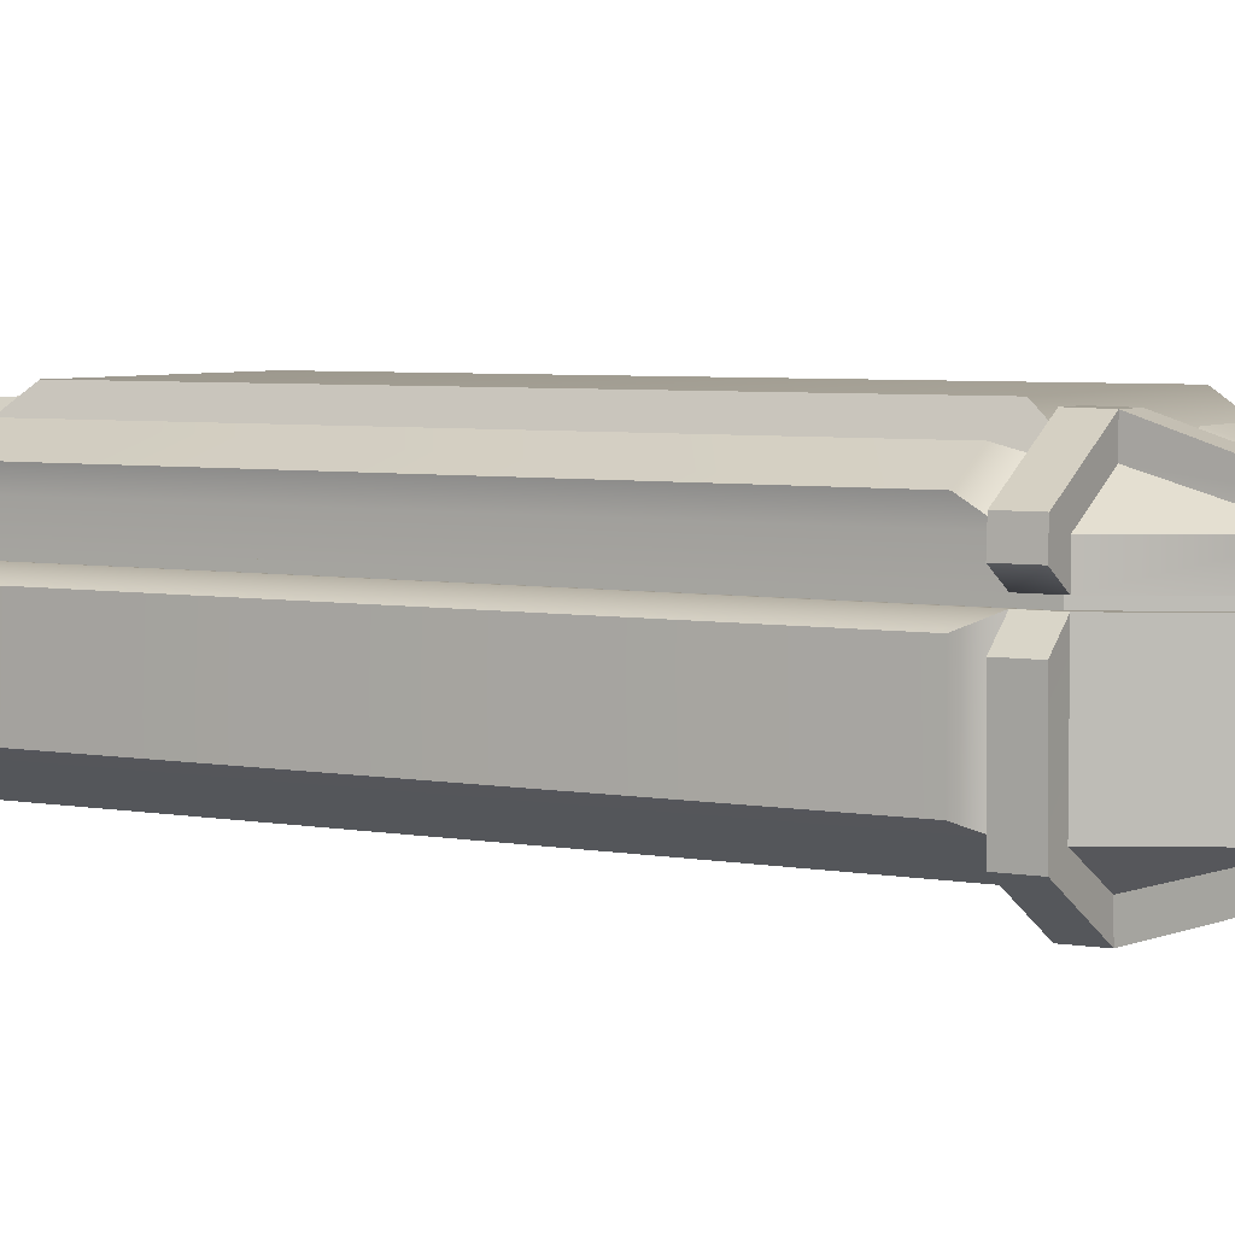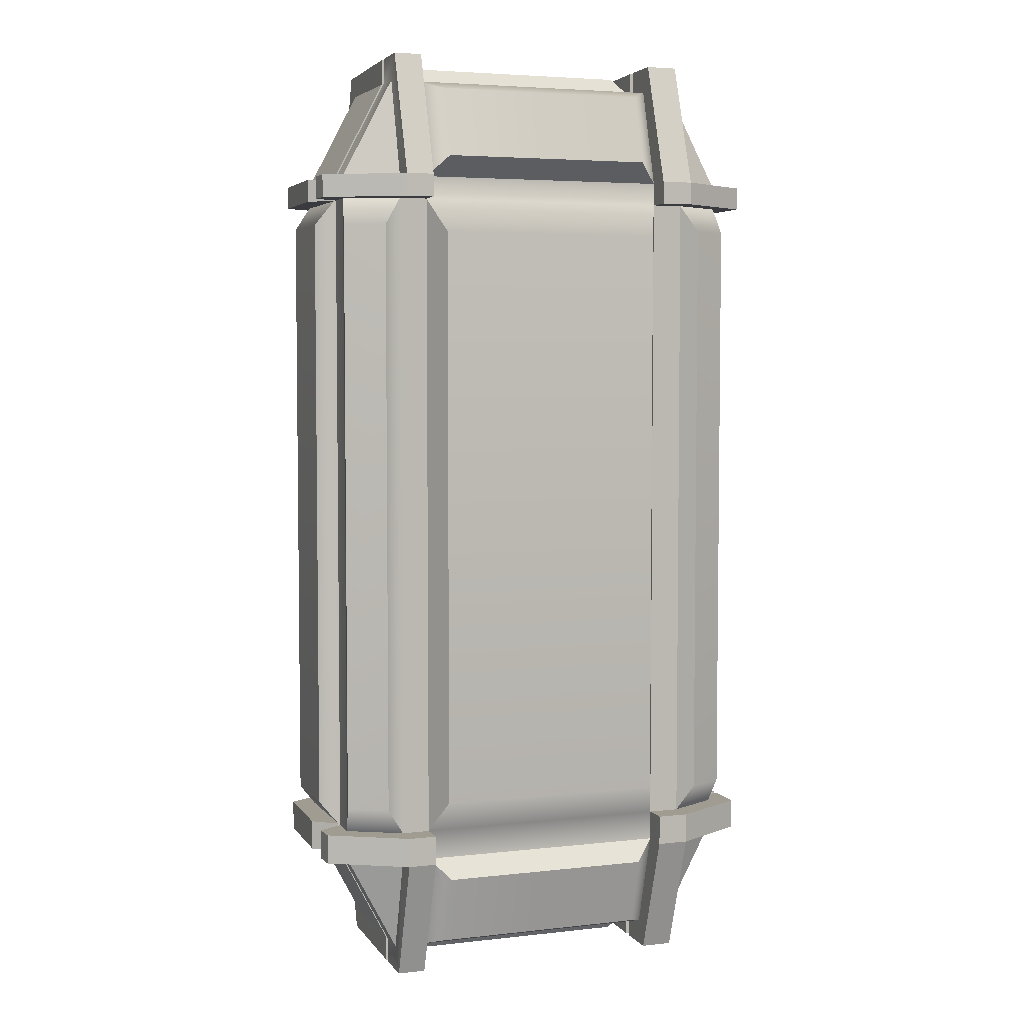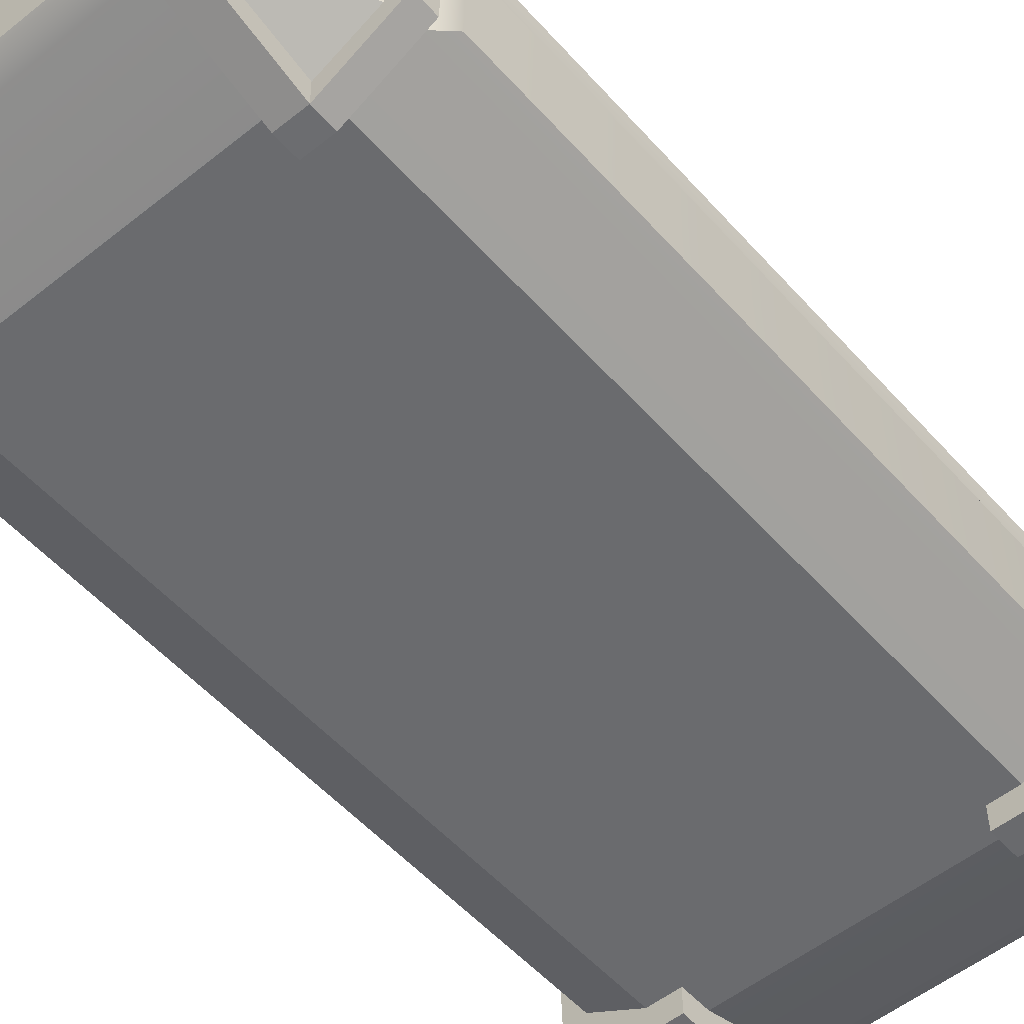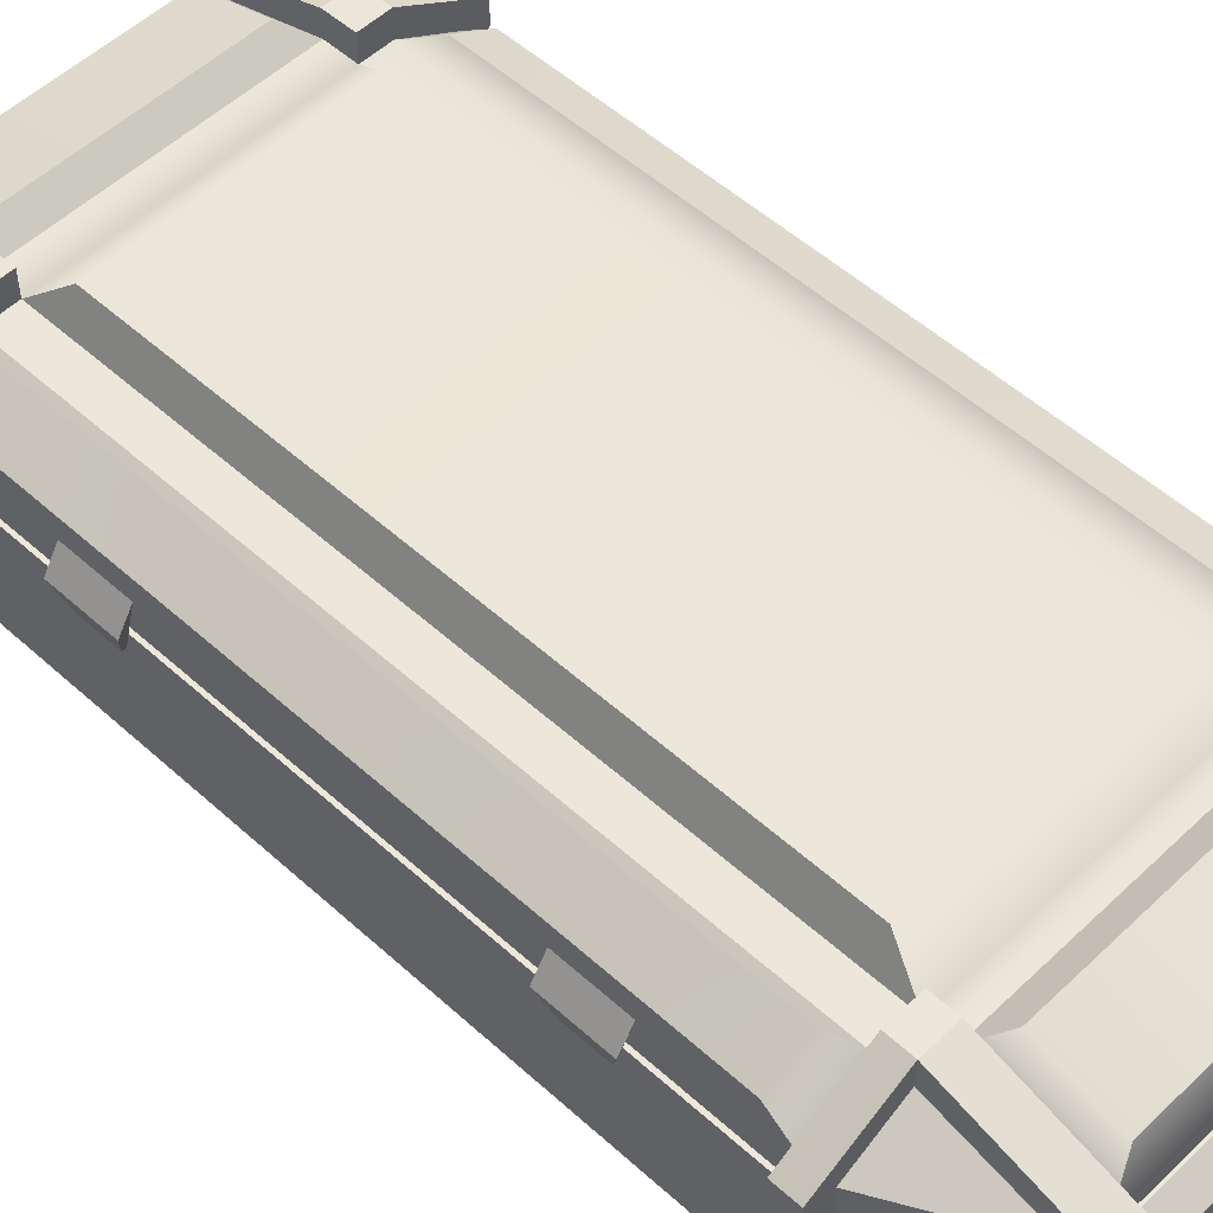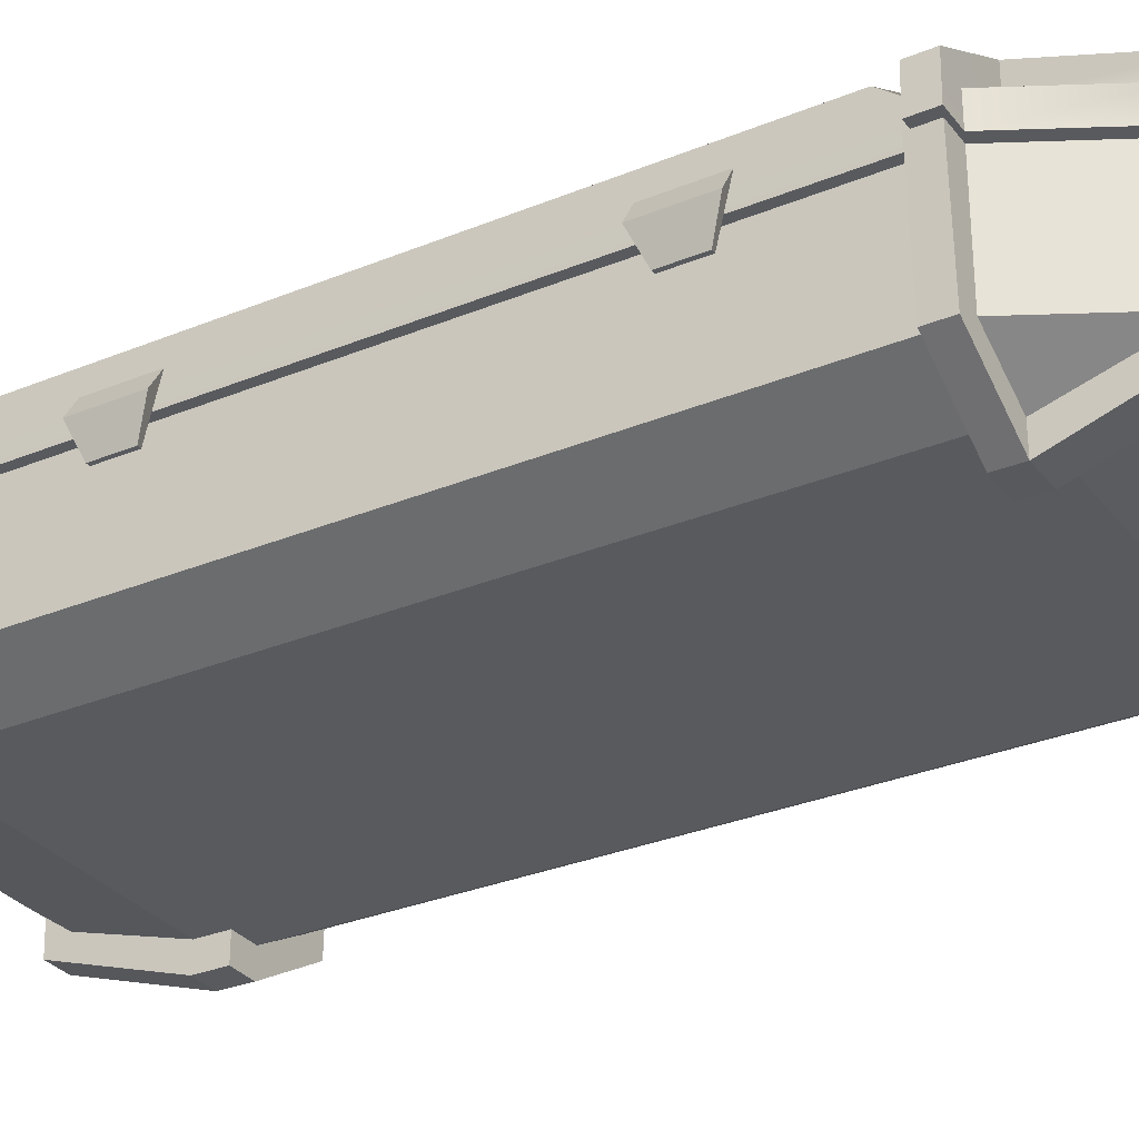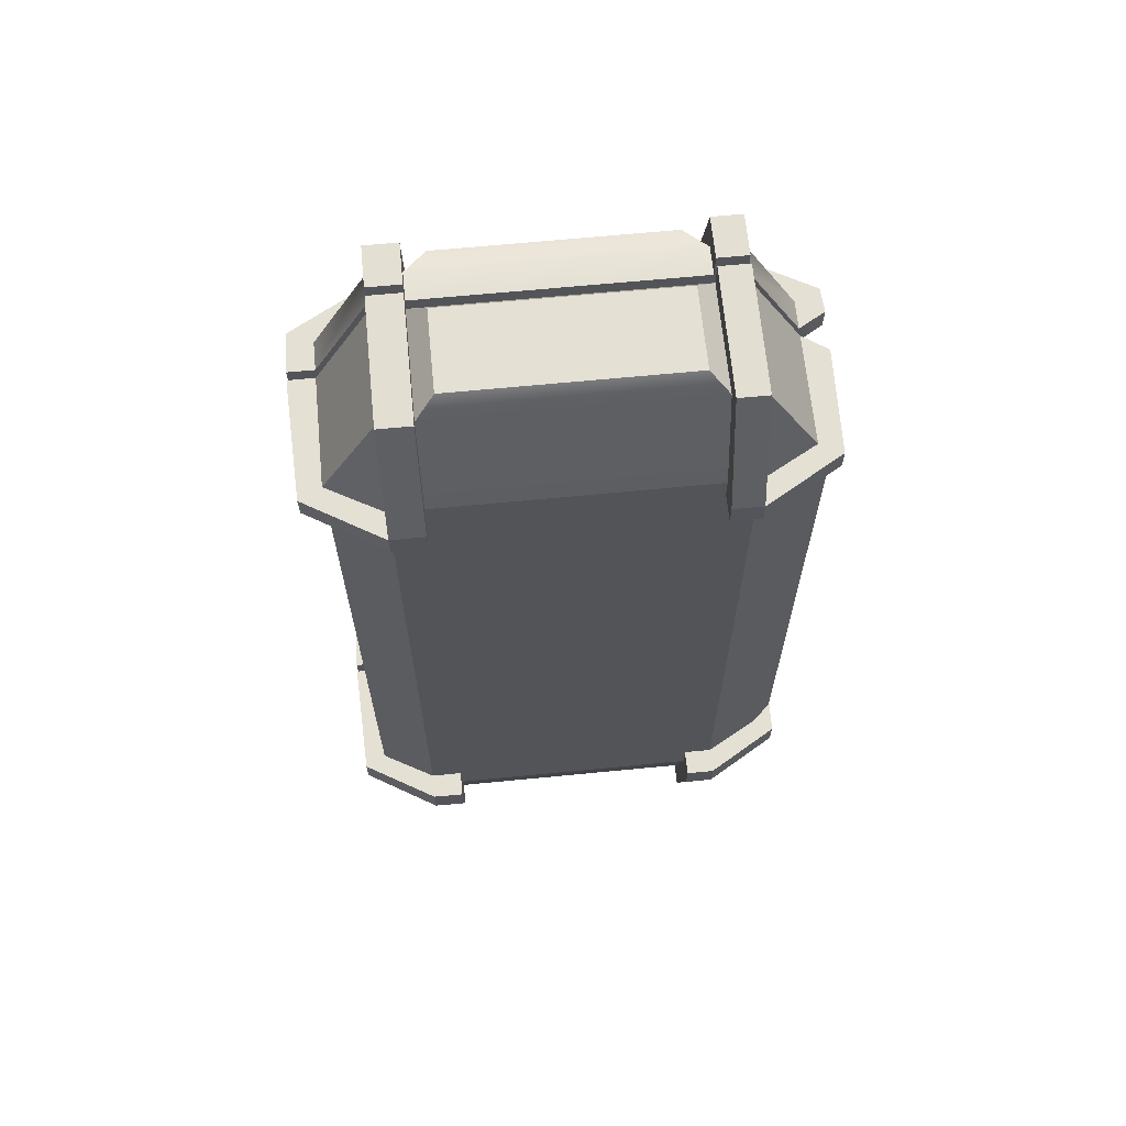
<metadata>
{"format":"obj","ext":"obj","renderer":"f3d","projection":"perspective","resolution":1024,"background":"white","views":[{"elev":5.0,"azim":120.2,"up":"+Y"},{"elev":4.5,"azim":160.0,"up":"+Z"},{"elev":-53.4,"azim":40.5,"up":"+Y"},{"elev":52.3,"azim":-45.7,"up":"+Y"},{"elev":-30.7,"azim":-59.3,"up":"+Y"},{"elev":65.6,"azim":-5.6,"up":"+Z"}]}
</metadata>
<code>
g default
v -1.203 0.1044 1.195
v -1.182 0.1044 1.195
v -1.255 0.269 1.263
v -1.181 0.3889 1.263
v -1.255 0.269 0.9249
v -1.181 0.3889 0.9249
v -1.203 0.1044 0.9925
v -1.182 0.1044 0.9925
v -1.203 0.1044 -0.8714
v -1.182 0.1044 -0.8714
v -1.255 0.269 -0.8039
v -1.181 0.3889 -0.8039
v -1.255 0.269 -1.142
v -1.181 0.3889 -1.142
v -1.203 0.1044 -1.074
v -1.182 0.1044 -1.074
v -0.885 -0.566 2.002
v -0.885 -0.402 2.563
v -1.181 -0.402 2.002
v 1.181 -0.402 2.002
v 0.885 -0.402 2.563
v 0.885 -0.566 2.002
v -1.181 0.3877 2.002
v -0.885 0.3877 2.563
v -0.885 0.5516 2.002
v 0.885 0.5517 2.002
v 0.885 0.3877 2.563
v 1.181 0.3877 2.002
v -1.181 0.3877 -2.002
v -0.885 0.5516 -2.002
v -0.885 0.3877 -2.563
v 0.885 0.3877 -2.563
v 0.885 0.5517 -2.002
v 1.181 0.3877 -2.002
v -1.181 -0.402 -2.002
v -0.885 -0.402 -2.563
v -0.885 -0.566 -2.002
v 0.885 -0.566 -2.002
v 0.885 -0.402 -2.563
v 1.181 -0.402 -2.002
v -0.885 0.2336 2.563
v 0.885 0.2336 2.563
v 1.181 0.2336 2.002
v 1.181 0.2336 -2.002
v 0.885 0.2336 -2.563
v -0.885 0.2336 -2.563
v -1.181 0.2336 -2.002
v -1.181 0.2336 2.002
v -0.885 0.1893 2.563
v 0.885 0.1893 2.563
v 1.181 0.1937 2.002
v 1.181 0.1917 -2.002
v 0.885 0.1893 -2.563
v -0.885 0.1893 -2.563
v -1.181 0.1893 -2.002
v -1.181 0.1893 2.002
v -0.8647 0.1893 2.47
v 0.8647 0.1893 2.47
v 0.8647 0.2336 2.47
v -0.8647 0.2336 2.47
v 1.132 0.1893 1.964
v 1.132 0.2336 1.964
v 1.132 0.1893 -1.964
v 1.132 0.2336 -1.964
v 0.8647 0.2336 -2.47
v 0.8647 0.1893 -2.47
v -0.8647 0.2336 -2.47
v -0.8647 0.1893 -2.47
v -1.132 0.2336 -1.964
v -1.132 0.1893 -1.964
v -1.132 0.1893 1.964
v -1.132 0.2336 1.964
v -0.708 -0.566 2.002
v -0.708 -0.566 -2.002
v -0.708 -0.402 -2.563
v -0.708 0.1893 -2.563
v -0.708 0.2336 -2.563
v -0.708 0.3877 -2.563
v -0.708 0.5516 -2.002
v -0.708 0.5517 2.002
v -0.708 0.3877 2.563
v -0.708 0.2336 2.563
v -0.708 0.1893 2.563
v -0.708 -0.402 2.563
v 0.7257 -0.402 2.563
v 0.7257 0.1893 2.563
v 0.7257 0.2336 2.563
v 0.7257 0.3877 2.563
v 0.7257 0.5517 2.002
v 0.7257 0.5517 -2.002
v 0.7257 0.3877 -2.563
v 0.7257 0.2336 -2.563
v 0.7257 0.1893 -2.563
v 0.7257 -0.402 -2.563
v 0.7257 -0.566 -2.002
v 0.7257 -0.566 2.002
v -1.181 -0.402 -1.834
v -1.181 0.1893 -1.834
v -1.181 0.2336 -1.834
v -1.181 0.3877 -1.834
v -0.885 0.5517 -1.834
v -0.708 0.5516 -1.834
v 0.7257 0.5517 -1.834
v 0.885 0.5517 -1.834
v 1.181 0.3877 -1.834
v 1.181 0.2336 -1.834
v 1.181 0.192 -1.834
v 1.181 -0.402 -1.834
v 0.885 -0.566 -1.834
v 0.7257 -0.566 -1.834
v -0.708 -0.566 -1.834
v -0.885 -0.566 -1.834
v -1.181 -0.402 1.874
v -1.181 0.1893 1.874
v -1.181 0.2336 1.874
v -1.181 0.3877 1.874
v -0.885 0.5516 1.874
v -0.708 0.5517 1.874
v 0.7257 0.5517 1.874
v 0.885 0.5517 1.874
v 1.181 0.3877 1.874
v 1.181 0.2336 1.874
v 1.181 0.1937 1.874
v 1.181 -0.402 1.874
v 0.885 -0.566 1.874
v 0.7257 -0.566 1.874
v -0.708 -0.566 1.874
v -0.885 -0.566 1.874
v -0.8846 -0.7064 -1.834
v -1.3 -0.464 -1.834
v -1.3 -0.464 -2.002
v -0.8846 -0.7105 -2.003
v -1.322 0.1893 -1.834
v -1.322 0.1893 -2.002
v -0.708 -0.7117 -2.003
v -0.708 -0.7076 -1.834
v -0.885 -0.4868 -2.682
v -0.708 -0.4868 -2.682
v -0.708 0.1893 -2.704
v -0.885 0.1893 -2.704
v 1.3 -0.464 -1.834
v 0.8853 -0.7078 -1.834
v 0.8853 -0.7067 -2.005
v 1.3 -0.464 -2.002
v 0.7257 0.1893 -2.704
v 0.7257 -0.4868 -2.682
v 0.885 0.1893 -2.704
v 0.885 -0.4868 -2.682
v 0.7257 -0.7065 -2.005
v 0.7257 -0.7076 -1.834
v -1.315 0.4496 -1.834
v -0.8862 0.6937 -1.834
v -0.8862 0.6908 -2.004
v -1.315 0.4496 -2.002
v -1.322 0.2336 -2.002
v -1.322 0.2336 -1.834
v -0.708 0.4556 -2.709
v -0.885 0.4556 -2.709
v -0.708 0.2336 -2.704
v -0.885 0.2336 -2.704
v -0.708 0.6904 -2.004
v -0.708 0.6932 -1.834
v 0.8875 0.6941 -1.834
v 1.315 0.4496 -1.834
v 1.315 0.4496 -2.002
v 0.8875 0.6913 -2.003
v 1.322 0.3179 -1.834
v 1.322 0.3179 -2.002
v 0.7257 0.6932 -1.834
v 0.7257 0.6904 -2.003
v 0.7257 0.4556 -2.709
v 0.885 0.4556 -2.709
v 0.7257 0.2336 -2.704
v 0.885 0.2336 -2.704
v -0.8869 0.6918 2.004
v -0.885 0.4556 2.709
v -0.708 0.4556 2.709
v -0.708 0.6928 2.004
v -0.885 0.2336 2.704
v -0.708 0.2336 2.704
v -1.322 0.2336 1.874
v -1.315 0.4496 1.874
v -1.322 0.2336 2.002
v -1.315 0.4496 2.002
v -0.8869 0.6946 1.874
v -0.708 0.6932 1.874
v -0.708 -0.4868 2.682
v -0.885 -0.4868 2.682
v -0.708 0.1893 2.704
v -0.885 0.1893 2.704
v -0.8864 -0.7104 2.003
v -0.708 -0.7093 2.003
v -1.3 -0.464 1.874
v -1.322 0.1893 1.874
v -1.3 -0.464 2.002
v -1.322 0.1893 2.002
v -0.708 -0.7076 1.874
v -0.8864 -0.7087 1.874
v 0.7257 -0.4868 2.682
v 0.7257 0.1893 2.704
v 0.885 -0.4868 2.682
v 0.885 0.1893 2.704
v 0.7257 -0.7048 2.001
v 0.8862 -0.7057 2.001
v 1.3 -0.464 1.874
v 1.3 -0.464 2.002
v 0.8862 -0.7085 1.874
v 0.7257 -0.7076 1.874
v 0.7257 0.2336 2.704
v 0.7257 0.4556 2.709
v 0.885 0.2336 2.704
v 0.885 0.4556 2.709
v 0.7257 0.6904 2.003
v 0.8841 0.6906 2.003
v 0.7257 0.6932 1.874
v 0.8841 0.6934 1.874
v 1.315 0.4496 2.002
v 1.315 0.4496 1.874
v 1.322 0.3179 2.002
v 1.322 0.3179 1.874
v 1.315 0.1023 2.002
v 1.315 0.1023 1.874
v 1.315 0.08163 -1.834
v 1.315 0.08163 -2.002
v -0.6327 0.7117 1.679
v 0.6504 0.7117 1.679
v 0.6504 0.7117 -1.639
v -0.6327 0.7117 -1.639
v -0.593 0.6411 2.118
v -0.593 0.5253 2.513
v 0.6107 0.5253 2.513
v 0.6107 0.6411 2.118
v -0.593 0.5253 -2.513
v -0.593 0.6411 -2.118
v 0.6107 0.6411 -2.118
v 0.6107 0.5253 -2.513
v -1.18 0.51 1.719
v -0.9659 0.6278 1.719
v -0.9659 0.6278 -1.679
v -1.18 0.51 -1.679
v 0.9877 0.6068 1.719
v 1.201 0.489 1.719
v 1.201 0.489 -1.679
v 0.9877 0.6068 -1.679
v -0.6078 0.116 2.673
v 0.6255 0.116 2.673
v -0.6078 -0.3287 2.673
v 0.6255 -0.3287 2.673
v 0.6255 0.116 -2.673
v -0.6078 0.116 -2.673
v 0.6255 -0.3287 -2.673
v -0.6078 -0.3287 -2.673
v 1.282 0.1316 -1.708
v 1.282 0.1316 1.738
v 1.282 -0.3444 1.738
v 1.282 -0.3444 -1.708
g Weapon_Crate1
f 1 2 4 3
f 3 4 6 5
f 5 6 8 7
f 7 8 2 1
f 7 1 3 5
f 9 10 12 11
f 11 12 14 13
f 13 14 16 15
f 15 16 10 9
f 15 9 11 13
f 129 130 131 132
f 84 73 96 85
f 48 41 24 23
f 141 142 143 144
f 42 43 28 27
f 151 152 153 154
f 229 230 231 232
f 163 164 165 166
f 29 31 46 47
f 233 234 235 236
f 32 34 44 45
f 74 75 94 95
f 81 82 87 88
f 79 102 103 90
f 77 78 91 92
f 110 111 74 95
f 164 167 168 165
f 155 156 151 154
f 17 18 19
f 20 21 22
f 23 24 25
f 26 27 28
f 29 30 31
f 32 33 34
f 35 36 37
f 38 39 40
f 246 245 247 248
f 250 249 251 252
f 133 134 131 130
f 57 49 83
f 87 59 42
f 50 51 61 58
f 43 42 59 62
f 123 61 51
f 64 44 106
f 45 44 64 65
f 52 53 66 63
f 67 46 77
f 93 66 53
f 47 46 67 69
f 54 55 70 68
f 70 55 98
f 115 72 48
f 56 49 57 71
f 41 48 72 60
f 132 135 136 129
f 132 137 138 135
f 140 139 138 137
f 158 157 159 160
f 158 153 161 157
f 152 162 161 153
f 175 176 177 178
f 179 180 177 176
f 189 190 188 187
f 188 191 192 187
f 202 200 199 201
f 210 209 211 212
f 213 210 212 214
f 170 169 163 166
f 171 170 166 172
f 173 171 172 174
f 145 147 148 146
f 149 146 148 143
f 142 150 149 143
f 199 203 204 201
f 99 115 116 100
f 237 238 239 240
f 117 118 102 101
f 225 226 227 228
f 119 120 104 103
f 241 242 243 244
f 121 122 106 105
f 253 254 255 256
f 124 125 109 108
f 125 126 110 109
f 126 127 111 110
f 127 128 112 111
f 128 113 97 112
f 196 194 193 195
f 182 181 183 184
f 184 175 185 182
f 175 178 186 185
f 119 118 80 89
f 216 215 213 214
f 214 217 218 216
f 219 220 218 217
f 206 204 207 205
f 203 208 207 204
f 73 127 126 96
f 198 197 192 191
f 191 195 193 198
f 112 97 130 129
f 35 37 132 131
f 98 133 130 97
f 98 55 134 133
f 134 55 35 131
f 74 111 136 135
f 111 112 129 136
f 37 36 137 132
f 75 74 135 138
f 54 76 139 140
f 139 76 75 138
f 54 140 137 36
f 108 109 142 141
f 38 40 144 143
f 93 145 146 94
f 93 53 147 145
f 147 53 39 148
f 95 94 146 149
f 39 38 143 148
f 109 110 150 142
f 110 95 149 150
f 100 101 152 151
f 30 29 154 153
f 47 99 156 155
f 99 100 151 156
f 29 47 155 154
f 78 77 159 157
f 77 46 160 159
f 46 31 158 160
f 31 30 153 158
f 79 78 157 161
f 101 102 162 152
f 102 79 161 162
f 104 105 164 163
f 34 33 166 165
f 105 106 167 164
f 106 44 168 167
f 44 34 165 168
f 90 103 169 170
f 103 104 163 169
f 91 90 170 171
f 33 32 172 166
f 92 91 171 173
f 32 45 174 172
f 45 92 173 174
f 25 24 176 175
f 81 80 178 177
f 41 82 180 179
f 82 81 177 180
f 24 41 179 176
f 116 115 181 182
f 115 48 183 181
f 48 23 184 183
f 23 25 175 184
f 117 116 182 185
f 80 118 186 178
f 118 117 185 186
f 83 189 187 84
f 83 49 190 189
f 190 49 18 188
f 18 17 191 188
f 73 84 187 192
f 194 114 113 193
f 56 196 195 19
f 56 114 194 196
f 128 127 197 198
f 127 73 192 197
f 17 19 195 191
f 113 128 198 193
f 200 86 85 199
f 50 202 201 21
f 50 86 200 202
f 85 96 203 199
f 22 21 201 204
f 20 22 204 206
f 125 124 205 207
f 96 126 208 203
f 126 125 207 208
f 88 87 209 210
f 87 42 211 209
f 42 27 212 211
f 89 88 210 213
f 27 26 214 212
f 120 119 215 216
f 119 89 213 215
f 26 28 217 214
f 121 120 216 218
f 43 122 220 219
f 122 121 218 220
f 28 43 219 217
f 221 51 20 206
f 206 205 222 221
f 124 123 222 205
f 223 107 108 141
f 224 223 141 144
f 40 52 224 144
f 66 68 67 65
f 69 67 68 70
f 71 72 69 70
f 71 57 60 72
f 57 58 59 60
f 58 61 62 59
f 62 61 63 64
f 65 64 63 66
f 69 99 47
f 71 114 56
f 57 83 86 58
f 60 82 41
f 87 82 60 59
f 58 86 50
f 61 123 107 63
f 62 122 43
f 122 62 64 106
f 63 107 52
f 93 76 68 66
f 65 92 45
f 67 77 92 65
f 68 76 54
f 98 114 71 70
f 115 99 69 72
f 118 119 226 225
f 119 103 227 226
f 103 102 228 227
f 102 118 225 228
f 80 81 230 229
f 81 88 231 230
f 88 89 232 231
f 89 80 229 232
f 78 79 234 233
f 79 90 235 234
f 90 91 236 235
f 91 78 233 236
f 116 117 238 237
f 117 101 239 238
f 101 100 240 239
f 100 116 237 240
f 120 121 242 241
f 121 105 243 242
f 105 104 244 243
f 104 120 241 244
f 86 83 245 246
f 83 84 247 245
f 84 85 248 247
f 85 86 246 248
f 76 93 249 250
f 93 94 251 249
f 94 75 252 251
f 75 76 250 252
f 107 123 254 253
f 254 123 124 255
f 124 108 256 255
f 253 256 108 107
f 52 107 223 224
f 123 51 221 222
f 40 39 53 52
f 36 35 55 54
f 19 18 49 56
f 21 20 51 50
f 114 98 97 113

</code>
